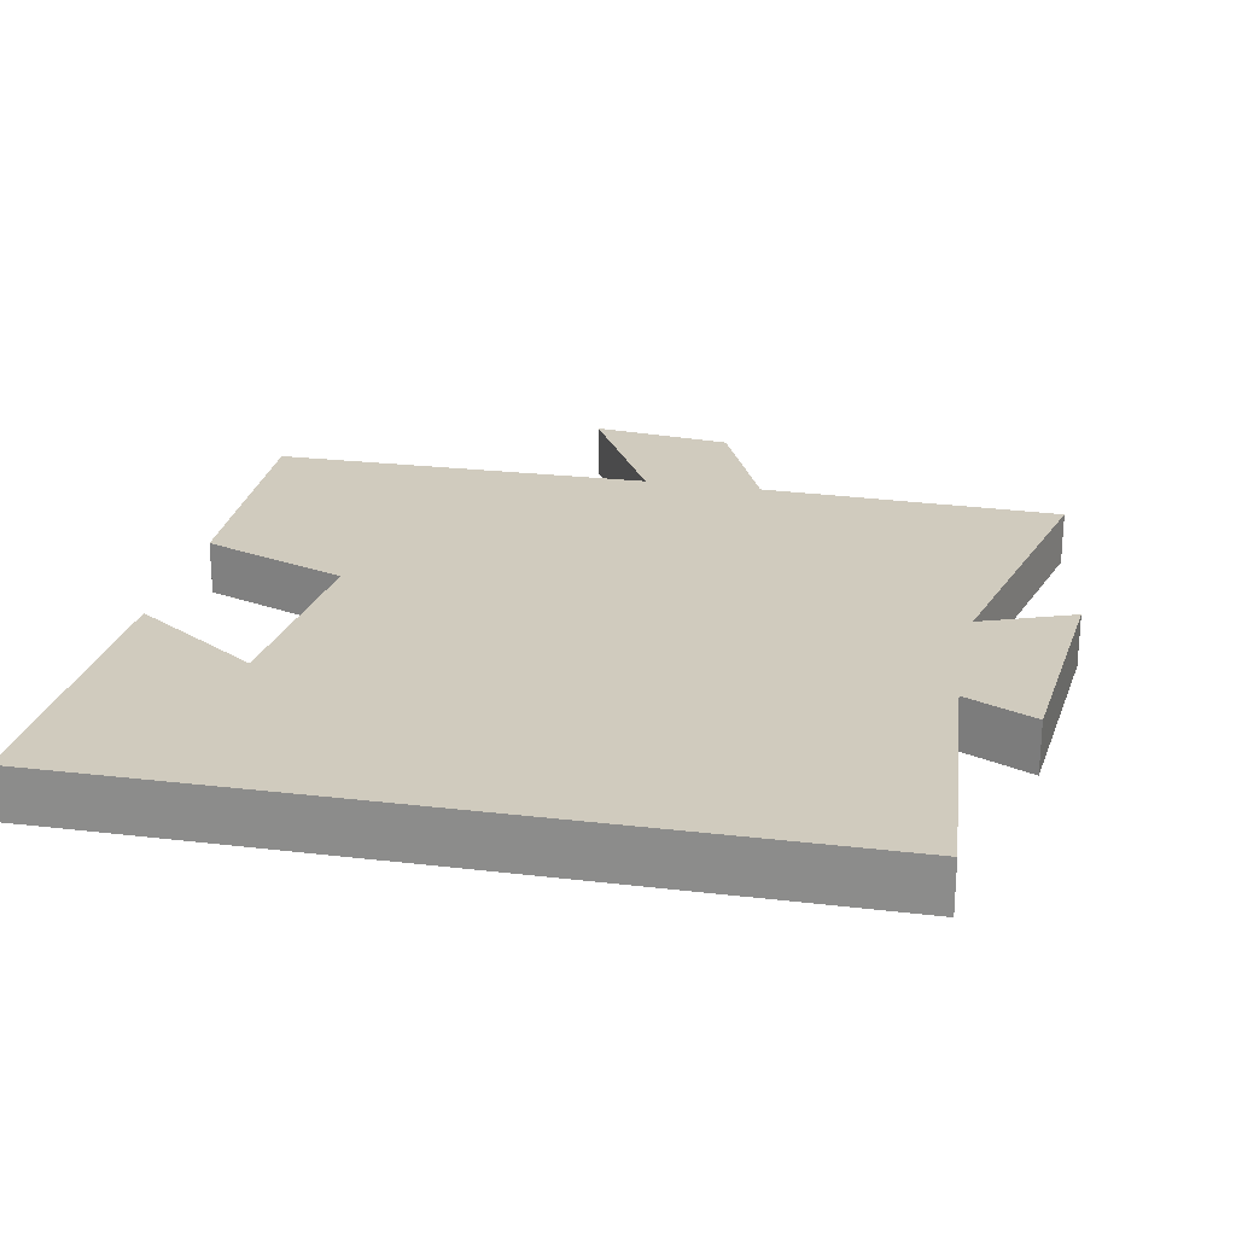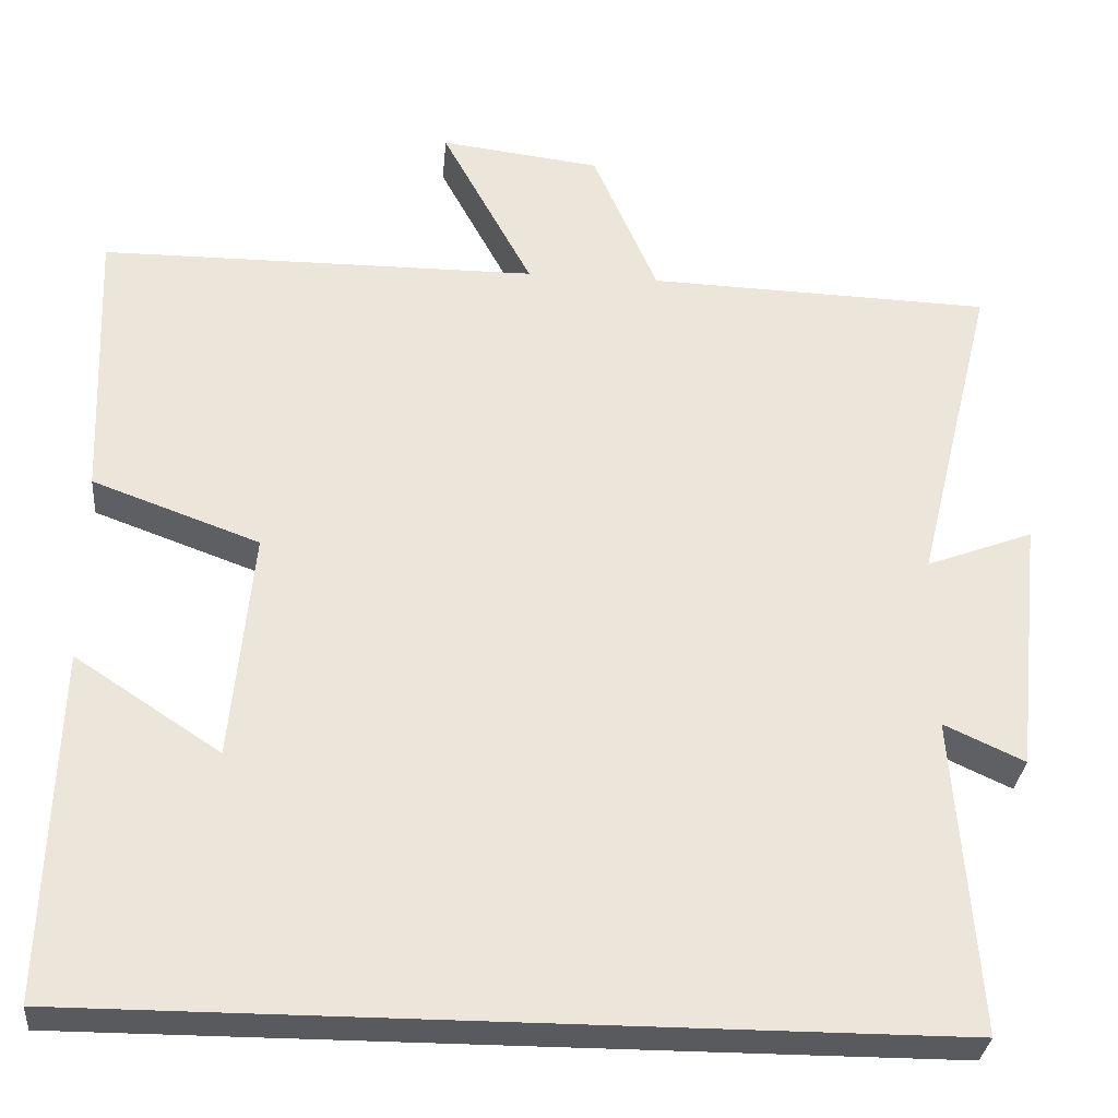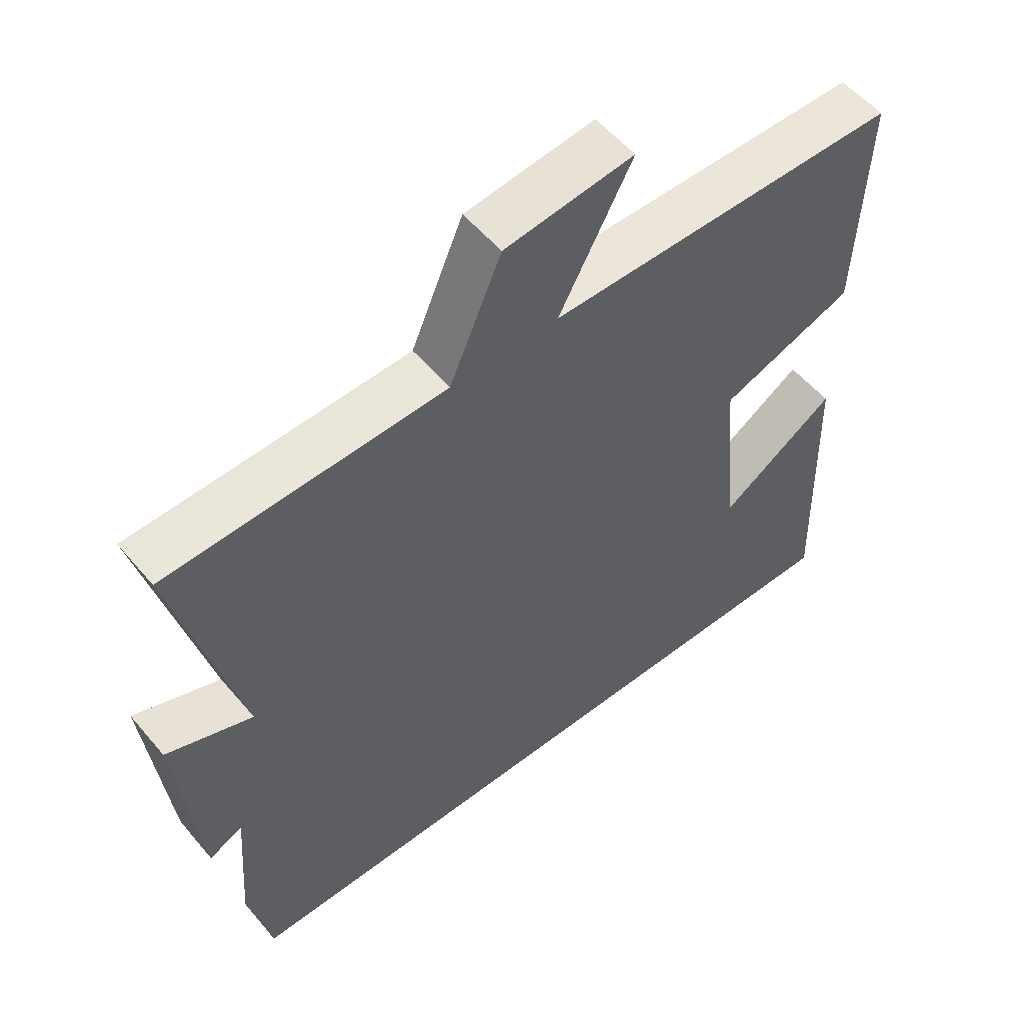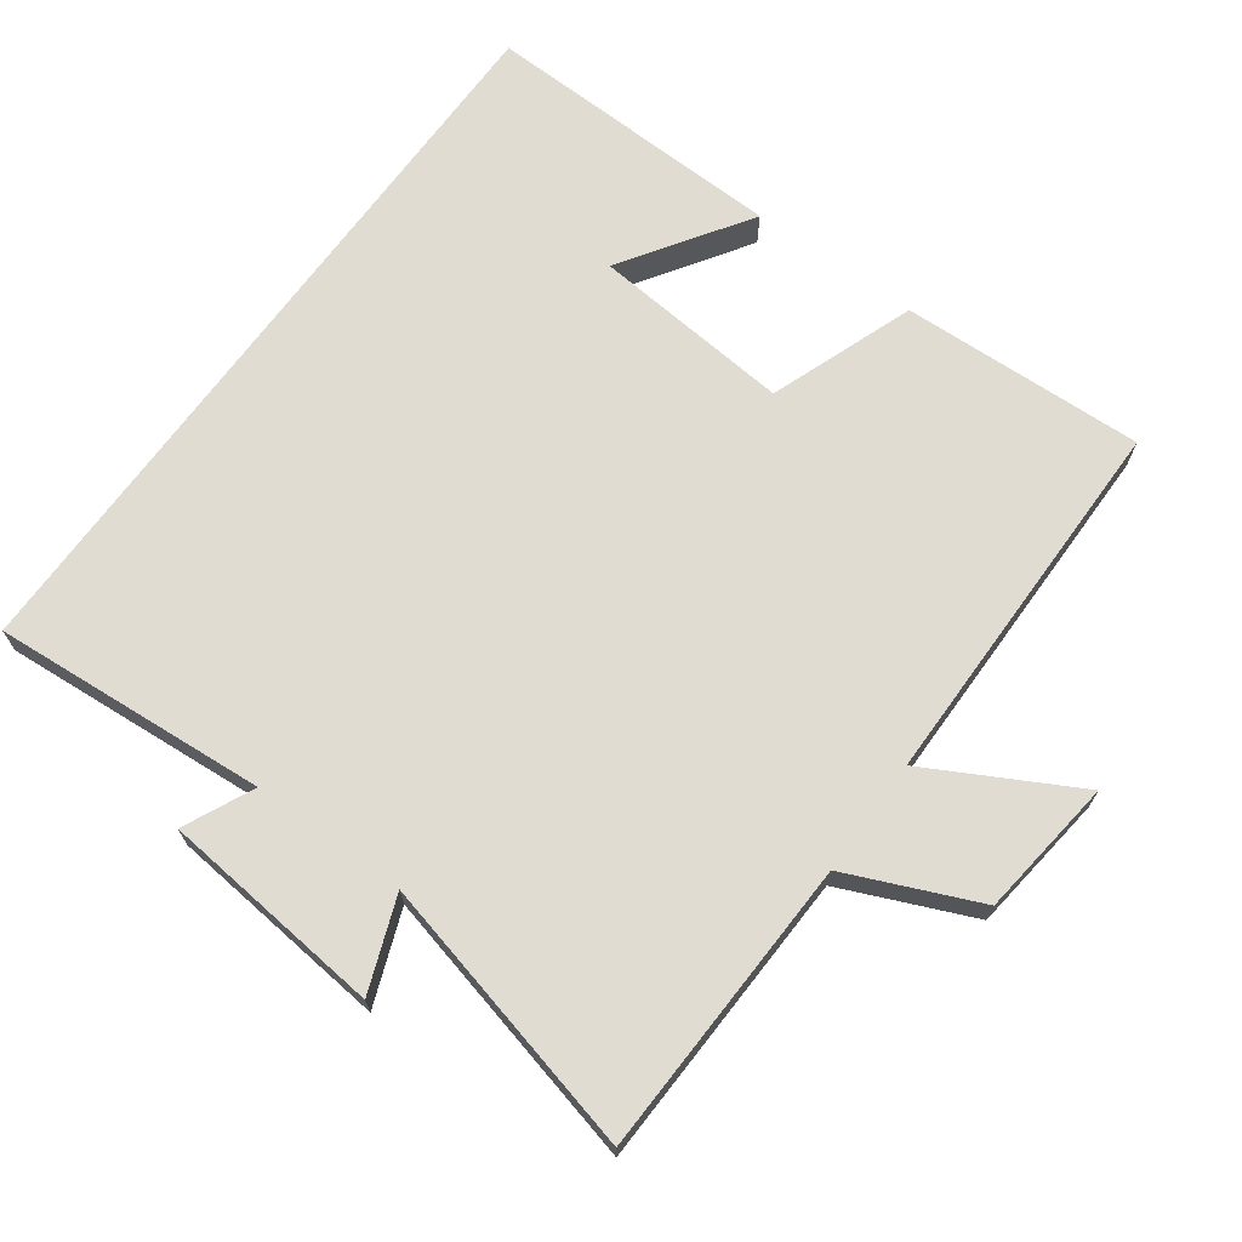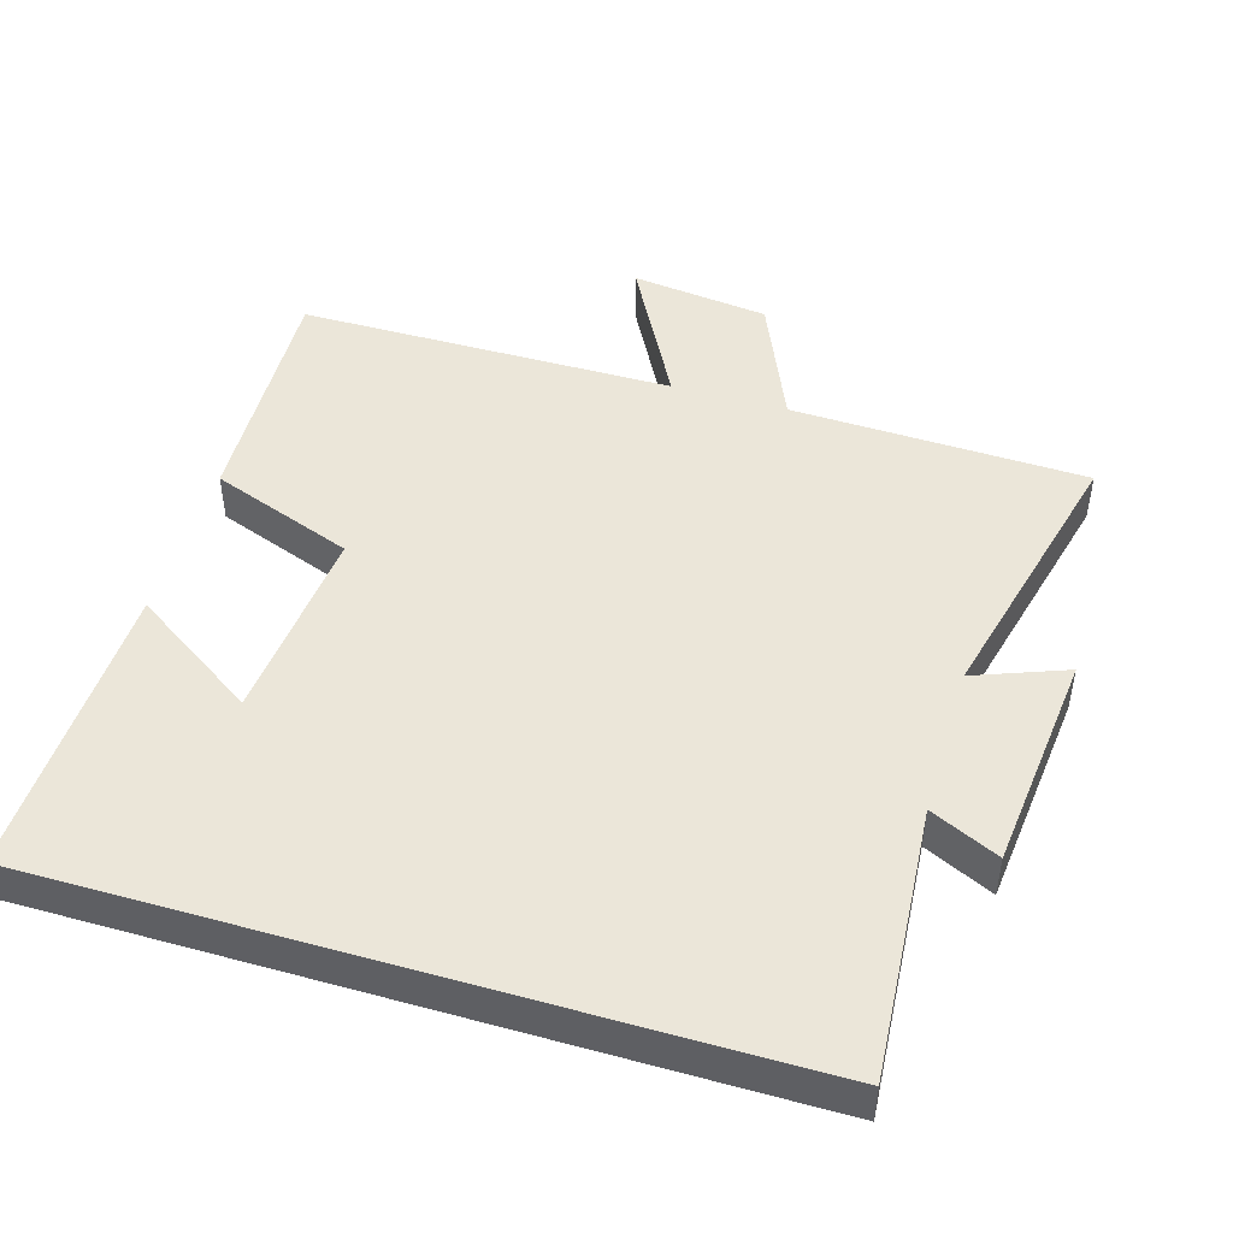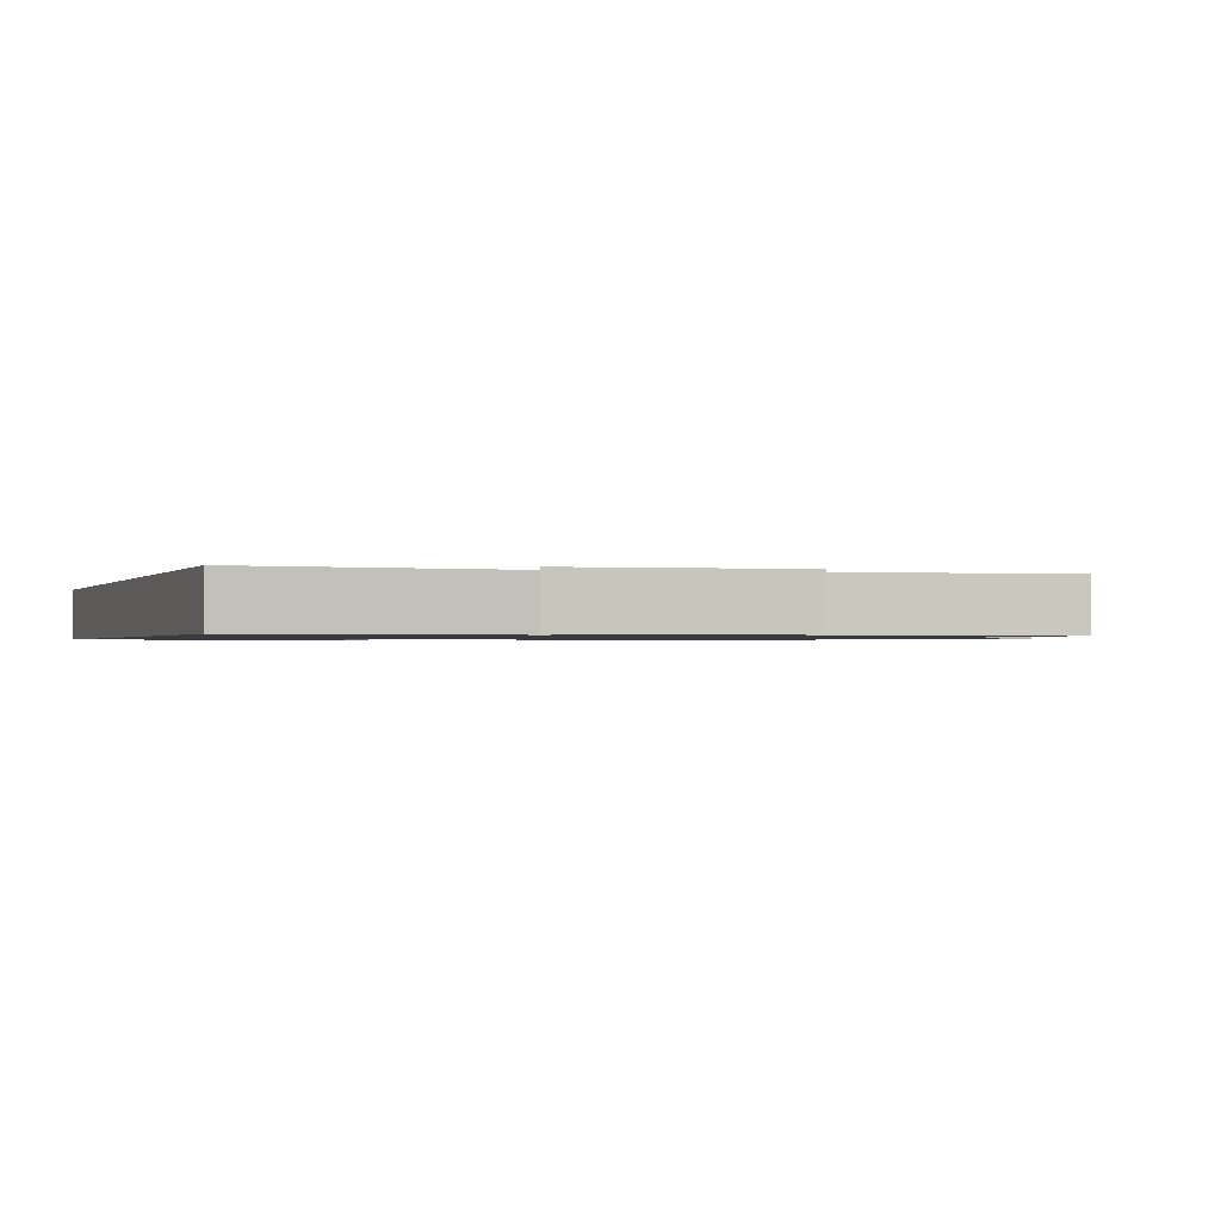
<metadata>
{"format":"obj","ext":"obj","renderer":"f3d","projection":"perspective","resolution":1024,"background":"white","views":[{"elev":23.5,"azim":-168.6,"up":"+Y"},{"elev":-31.0,"azim":174.9,"up":"+Z"},{"elev":54.9,"azim":-39.3,"up":"+Z"},{"elev":69.1,"azim":-54.0,"up":"+Y"},{"elev":47.2,"azim":-163.4,"up":"+Y"},{"elev":-1.0,"azim":-109.2,"up":"+Y"}]}
</metadata>
<code>
v 0.513 0.07 0.498
v 0.5 0.07 0.159
v 0.298 0.07 0.085
v 0.324 0.07 -0.193
v 0.5 0.07 -0.077
v 0.513 0.07 -0.5
v -0.528 0.07 -0.5
v -0.5 0.07 -0.118
v -0.597 0.07 -0.163
v -0.629 0.07 0.147
v -0.5 0.07 0.098
v -0.595 0.07 0.486
v -0.179 0.07 0.5
v -0.101 0.07 0.681
v 0.093 0.07 0.705
v -0.017 0.07 0.5
v 0.513 0 0.498
v 0.5 0 0.159
v 0.298 0 0.085
v 0.324 0 -0.193
v 0.5 0 -0.077
v 0.513 0 -0.5
v -0.528 0 -0.5
v -0.5 0 -0.118
v -0.597 0 -0.163
v -0.629 0 0.147
v -0.5 0 0.098
v -0.595 0 0.486
v -0.179 0 0.5
v -0.101 0 0.681
v 0.093 0 0.705
v -0.017 0 0.5
f 13 14 15 16
f 1 2 3
f 16 1 3
f 13 16 3
f 12 13 3
f 11 12 3
f 8 9 10 11
f 8 11 3 4
f 7 8 4
f 6 7 4
f 4 5 6
f 32 31 30 29
f 19 18 17
f 19 17 32
f 19 32 29
f 19 29 28
f 19 28 27
f 27 26 25 24
f 20 19 27 24
f 20 24 23
f 20 23 22
f 22 21 20
f 1 17 18 2
f 2 18 19 3
f 3 19 20 4
f 4 20 21 5
f 5 21 22 6
f 6 22 23 7
f 7 23 24 8
f 8 24 25 9
f 9 25 26 10
f 10 26 27 11
f 11 27 28 12
f 12 28 29 13
f 13 29 30 14
f 14 30 31 15
f 15 31 32 16
f 16 32 17 1

</code>
